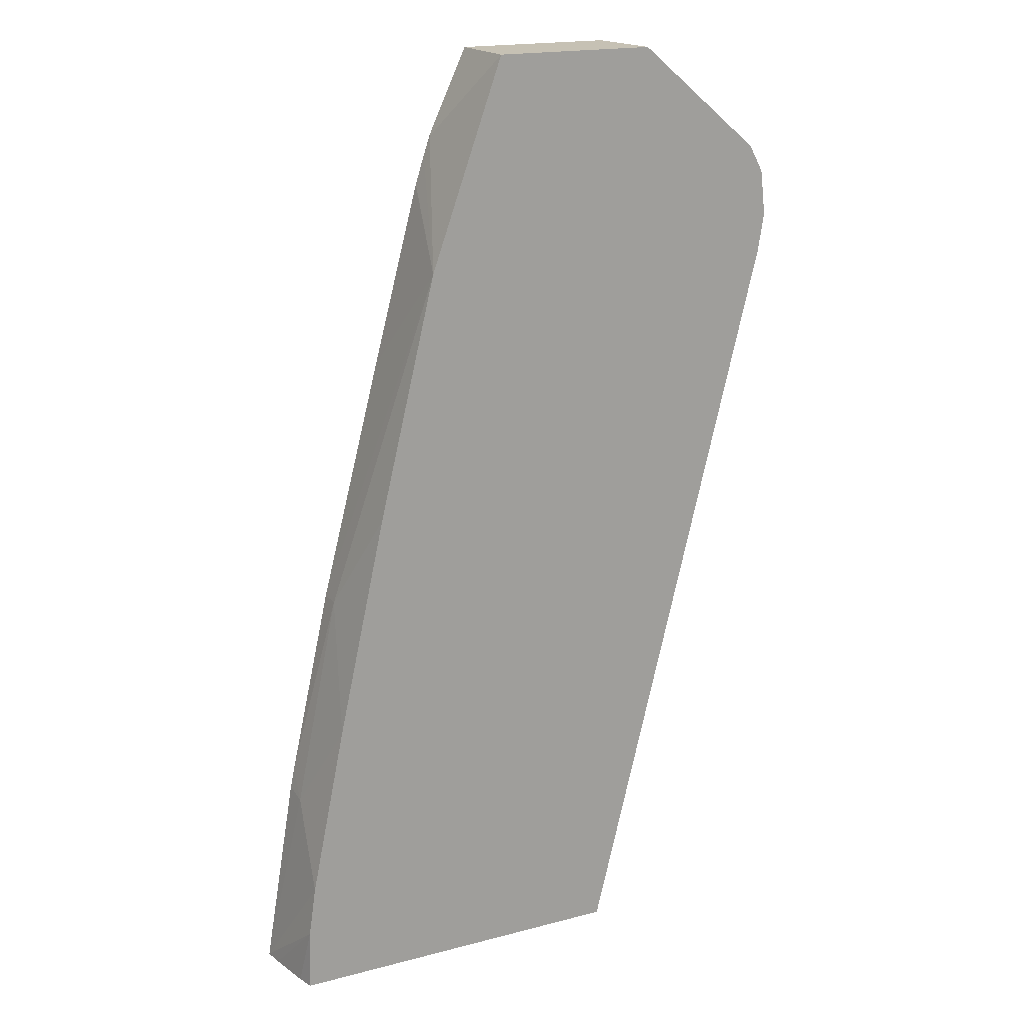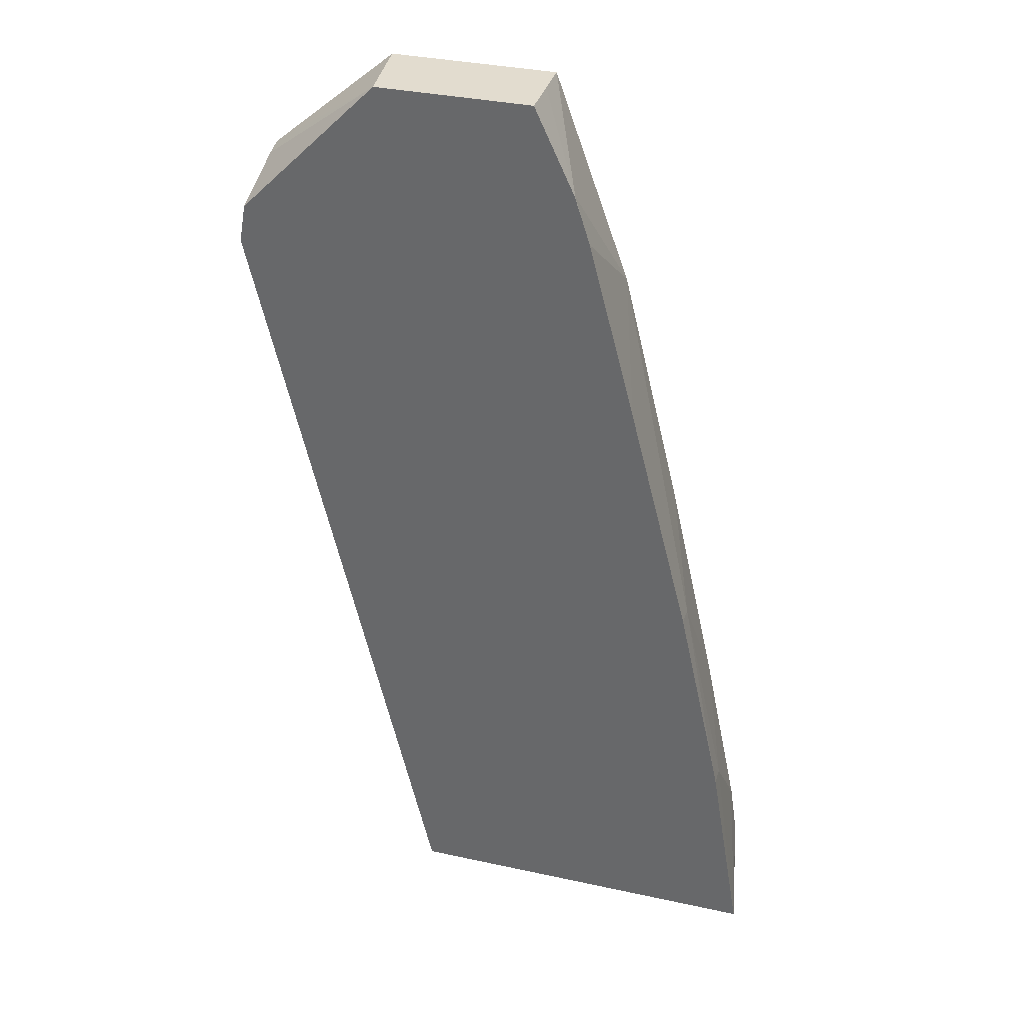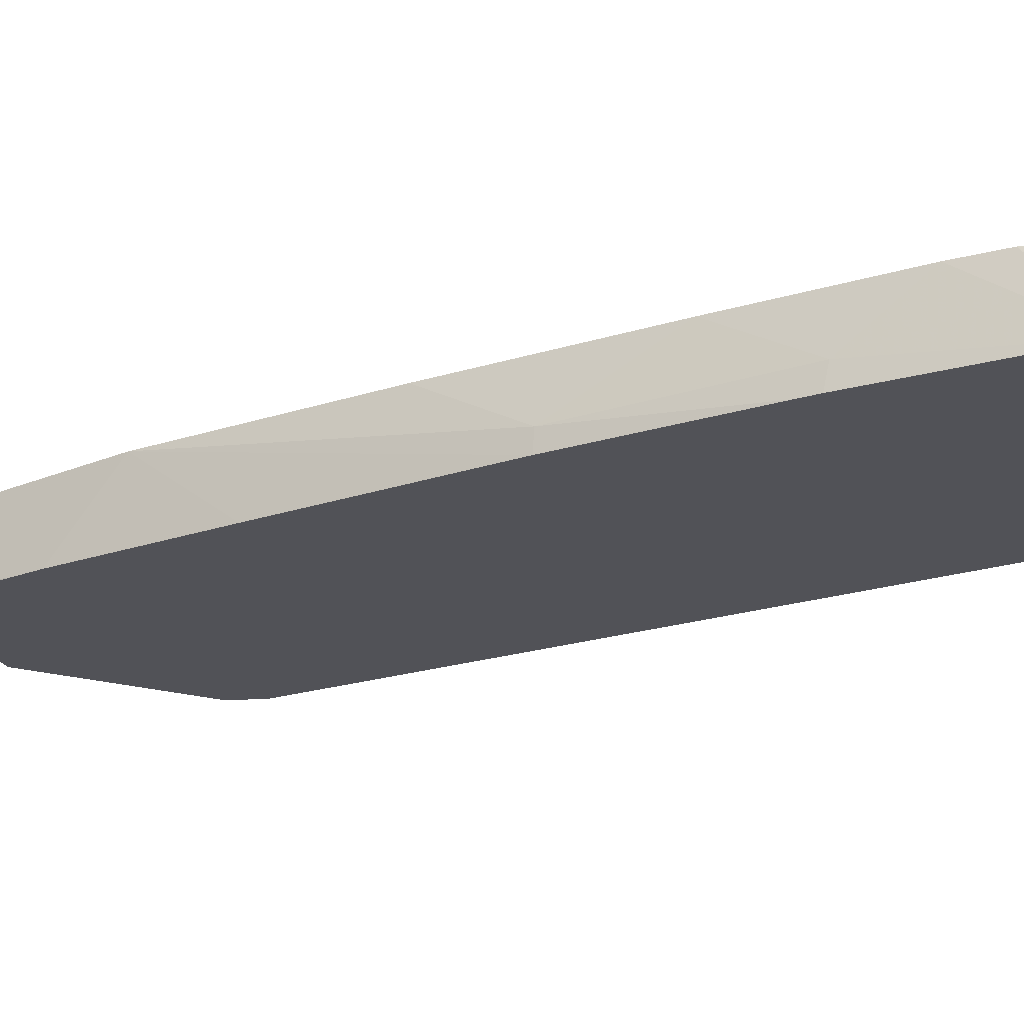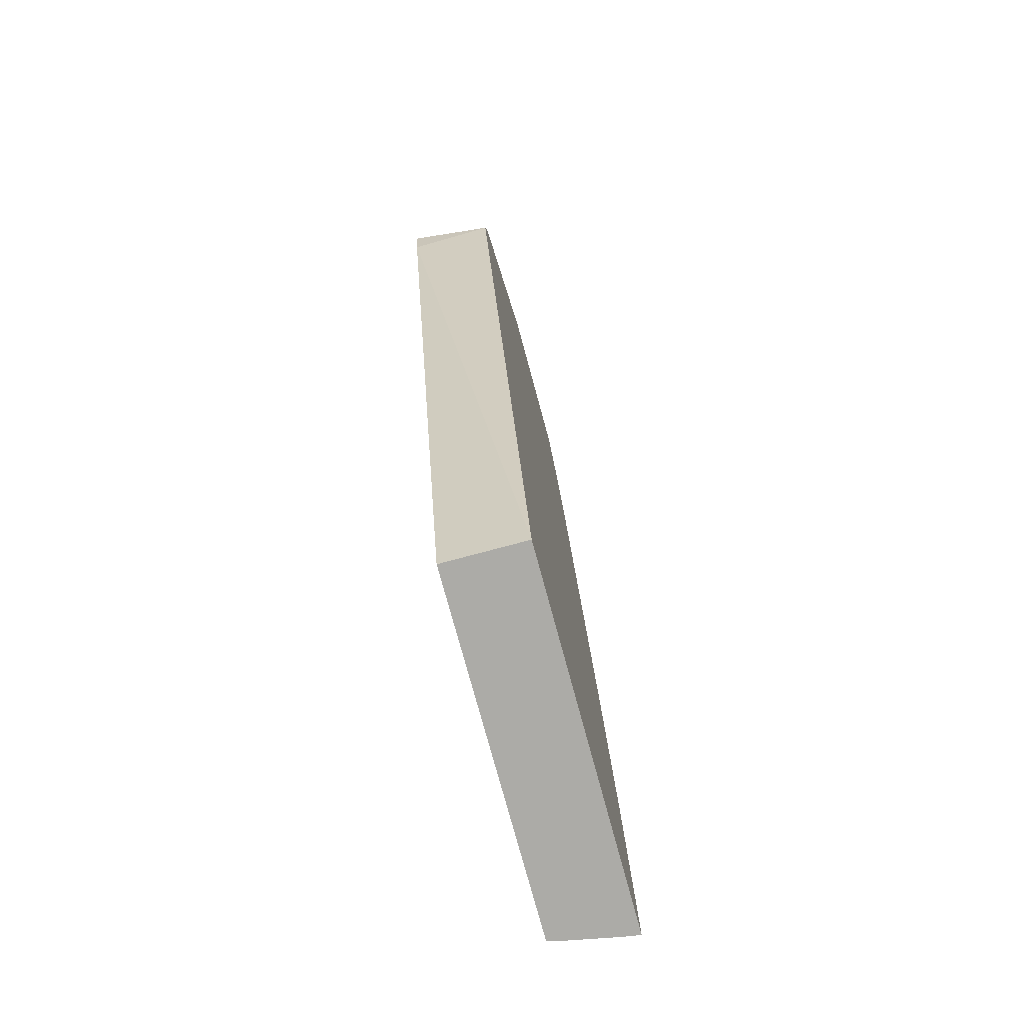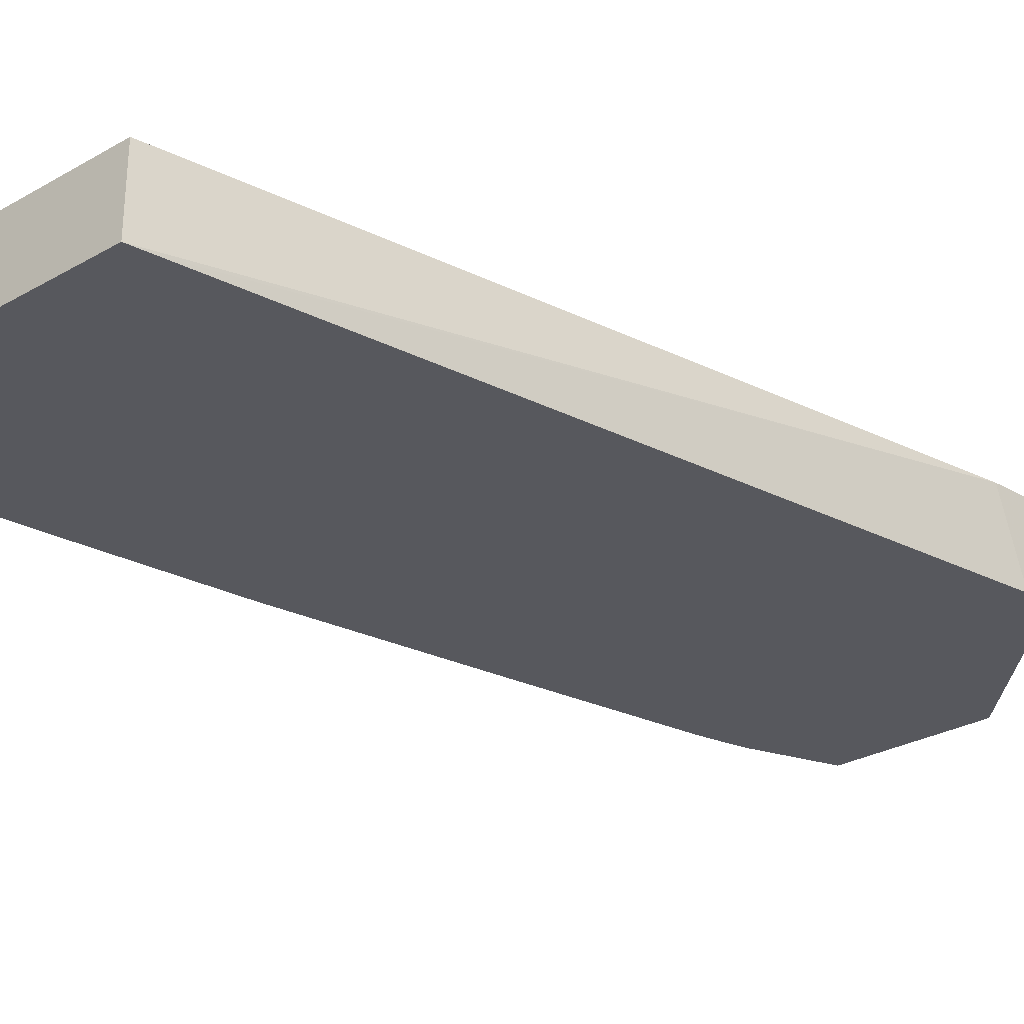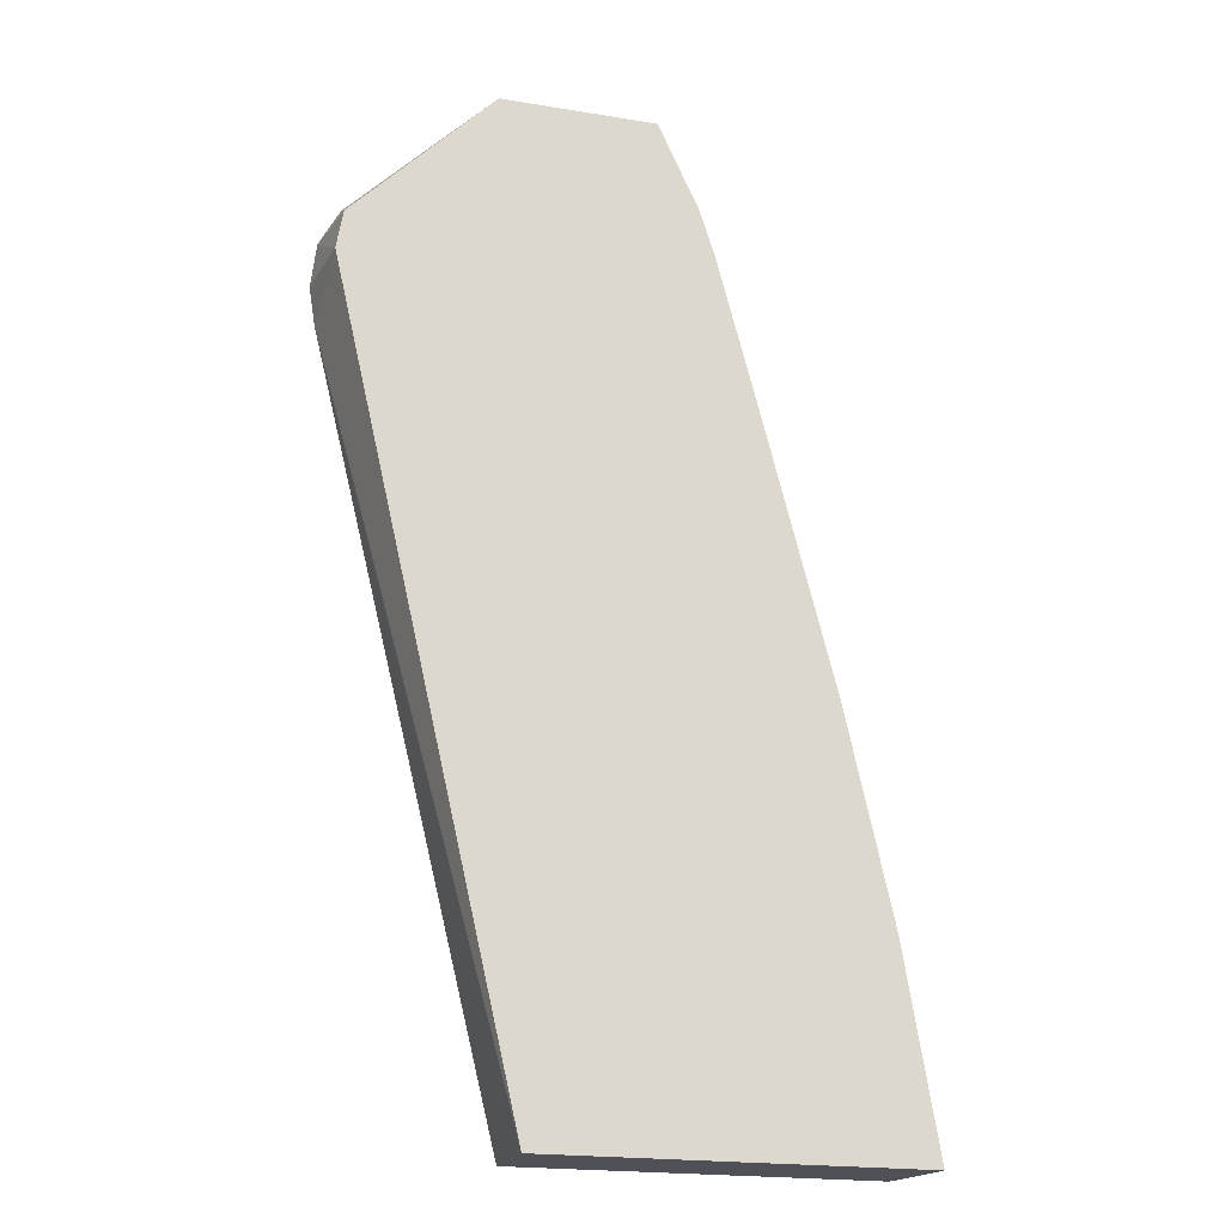
<metadata>
{"format":"obj","ext":"obj","renderer":"f3d","projection":"perspective","resolution":1024,"background":"white","views":[{"elev":18.6,"azim":-26.6,"up":"+Y"},{"elev":34.7,"azim":-163.7,"up":"+Y"},{"elev":-21.4,"azim":-73.3,"up":"+Z"},{"elev":-76.2,"azim":105.2,"up":"+Y"},{"elev":-28.9,"azim":40.3,"up":"+Z"},{"elev":-20.3,"azim":163.4,"up":"+Y"}]}
</metadata>
<code>
v -0.01402 0.01285 -0.00456
v -0.007326 0.01285 -0.00456
v -0.01396 0.01285 -0.004211
v -0.01369 0.01399 -0.003074
v -0.01355 0.01492 -0.003074
v -0.01341 0.01635 -0.004116
v -0.01343 0.01644 -0.00456
v -0.007226 0.01329 -0.00456
v -0.003953 0.02654 -0.003074
v -0.007321 0.01285 -0.003074
v -0.0138 0.01285 -0.00339
v -0.01372 0.01285 -0.003074
v -0.0129 0.0181 -0.003074
v -0.01256 0.02031 -0.004166
v -0.01335 0.01681 -0.00456
v -0.004002 0.02724 -0.00456
v -0.003841 0.02724 -0.003074
v -0.01198 0.0222 -0.003074
v -0.01257 0.02033 -0.00456
v -0.01089 0.02672 -0.003074
v -0.004125 0.02795 -0.00456
v -0.003937 0.02807 -0.003074
v -0.01142 0.02478 -0.00456
v -0.009518 0.03052 -0.003074
v -0.01026 0.02896 -0.004536
v -0.01038 0.02861 -0.00456
v -0.01054 0.02809 -0.00456
v -0.01055 0.02806 -0.00456
v -0.004251 0.02854 -0.003499
v -0.003985 0.02816 -0.003074
v -0.006688 0.03053 -0.00456
v -0.009516 0.03053 -0.003074
v -0.009524 0.03053 -0.00377
v -0.009527 0.03053 -0.004552
v -0.009527 0.03053 -0.00456
v -0.01024 0.029 -0.00456
v -0.01026 0.02896 -0.00456
v -0.00421 0.02858 -0.003074
v -0.006522 0.03053 -0.003078
v -0.006522 0.03053 -0.003074
f 1 2 10
f 1 10 12
f 1 12 11
f 1 11 3
f 1 3 4
f 1 4 5
f 1 5 6
f 1 6 7
f 1 7 15
f 1 15 19
f 1 19 23
f 1 23 28
f 1 28 27
f 1 27 26
f 1 26 37
f 1 37 36
f 1 36 35
f 1 35 31
f 1 31 21
f 1 21 16
f 1 16 8
f 1 8 2
f 2 8 9
f 2 9 10
f 3 11 4
f 4 11 12
f 4 12 10
f 4 10 9
f 4 9 17
f 4 17 22
f 4 22 30
f 4 30 38
f 4 38 40
f 4 40 32
f 4 32 24
f 4 24 20
f 4 20 18
f 4 18 13
f 4 13 5
f 5 13 6
f 6 13 14
f 6 14 15
f 6 15 7
f 8 16 9
f 9 16 17
f 13 18 14
f 14 19 15
f 14 18 20
f 14 20 19
f 16 21 22
f 16 22 17
f 19 20 23
f 20 24 25
f 20 25 26
f 20 26 27
f 20 27 28
f 20 28 23
f 21 29 30
f 21 30 22
f 21 31 29
f 24 32 25
f 25 32 33
f 25 33 34
f 25 34 35
f 25 35 36
f 25 36 37
f 25 37 26
f 29 38 30
f 29 31 38
f 31 35 34
f 31 34 33
f 31 33 32
f 31 32 40
f 31 40 39
f 31 39 38
f 38 39 40

</code>
